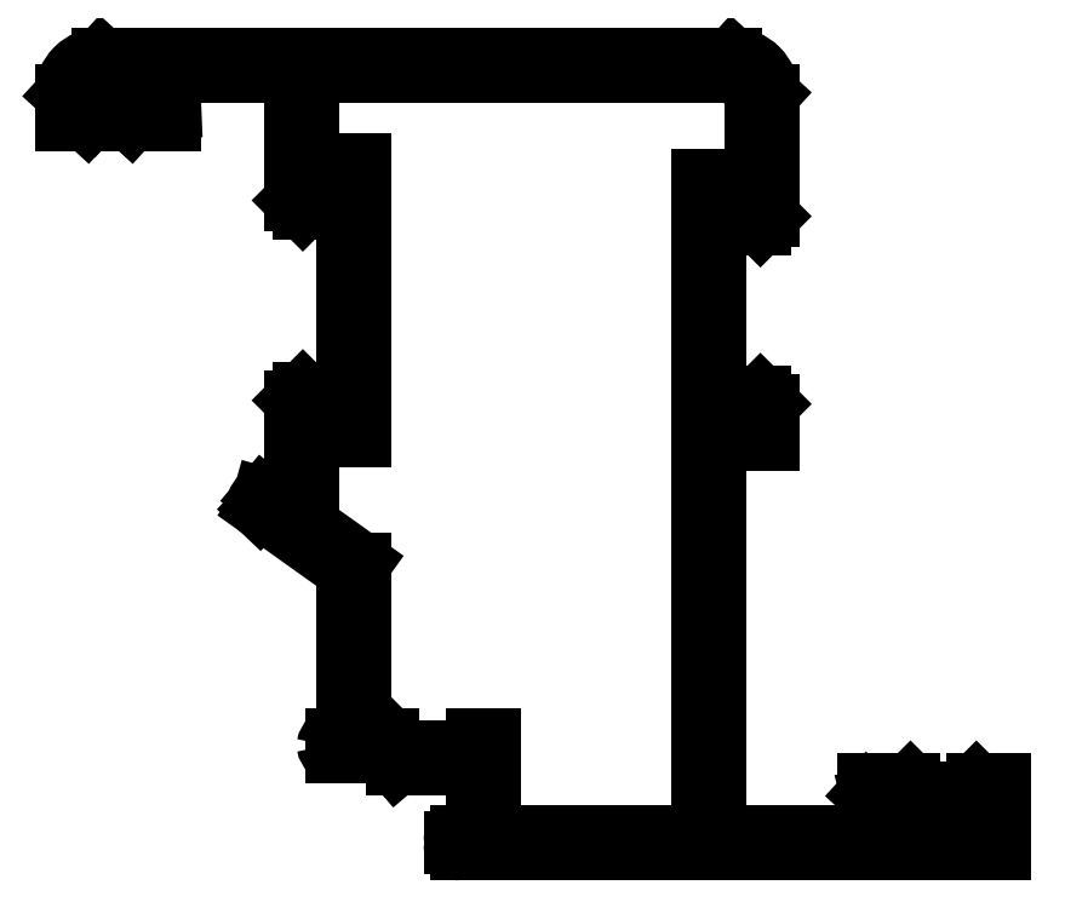
<metadata>
{"format":"dxf","ext":"dxf","renderer":"ezdxf+matplotlib","layout":"modelspace","background":"white","min_lineweight":24,"dpi":150}
</metadata>
<code>
0
SECTION
2
ENTITIES
0
LINE
8
0
10
330.7
20
23.33
30
0
11
330.7
21
30.59
31
0
0
LINE
8
0
10
362.9
20
51.69
30
0
11
362.9
21
-2.106
31
0
0
LINE
8
0
10
364.1
20
-2.106
30
0
11
364.1
21
30.29
31
0
0
LINE
8
0
10
329.5
20
33.59
30
0
11
329.5
21
24.92
31
0
0
LINE
8
0
10
335
20
5.894
30
0
11
335
21
20.26
31
0
0
LINE
8
0
10
333.8
20
19.65
30
0
11
333.8
21
5.894
31
0
0
LINE
8
0
10
378
20
-2.106
30
0
11
364.1
21
-2.106
31
0
0
LINE
8
0
10
343
20
-3.306
30
0
11
387.4
21
-3.306
31
0
0
LINE
8
0
10
345.5
20
-2.106
30
0
11
345.5
21
5.894
31
0
0
LINE
8
0
10
344.3
20
2.894
30
0
11
344.3
21
-1.606
31
0
0
LINE
8
0
10
342.5
20
-2.606
30
0
11
342.5
21
-2.806
31
0
0
ARC
8
0
10
343
20
-2.806
30
0
40
0.5
50
180
51
270
0
ARC
8
0
10
343
20
-2.606
30
0
40
0.5
50
90
51
180
0
LINE
8
0
10
343.8
20
-2.106
30
0
11
343
21
-2.106
31
0
0
ARC
8
0
10
343.8
20
-1.606
30
0
40
0.5
50
270
51
0
0
LINE
8
0
10
362.9
20
-2.106
30
0
11
345.5
21
-2.106
31
0
0
LINE
8
0
10
345.5
20
5.894
30
0
11
344.3
21
5.894
31
0
0
ARC
8
0
10
343.5
20
2.894
30
0
40
0.8
50
360
51
90
0
ARC
8
0
10
337.8
20
3.994
30
0
40
0.3
50
225
51
270
0
LINE
8
0
10
337.8
20
3.694
30
0
11
343.5
21
3.694
31
0
0
LINE
8
0
10
337.8
20
3.694
30
0
11
337.8
21
3.694
31
0
0
LINE
8
0
10
344.3
20
2.894
30
0
11
344.3
21
2.894
31
0
0
LINE
8
0
10
343.5
20
3.694
30
0
11
343.5
21
3.694
31
0
0
LINE
8
0
10
338.3
20
4.894
30
0
11
337.3
21
5.894
31
0
0
LINE
8
0
10
336.7
20
4.694
30
0
11
337.6
21
3.781
31
0
0
ARC
8
0
10
332.8
20
5.394
30
0
40
0.7
50
188.2
51
270
0
LINE
8
0
10
332.8
20
4.694
30
0
11
336.7
21
4.694
31
0
0
LINE
8
0
10
332.8
20
4.694
30
0
11
332.8
21
4.694
31
0
0
LINE
8
0
10
333.8
20
5.894
30
0
11
332.8
21
5.894
31
0
0
ARC
8
0
10
332.8
20
5.194
30
0
40
0.7
50
90
51
171.8
0
LINE
8
0
10
332.8
20
5.894
30
0
11
332.8
21
5.894
31
0
0
LINE
8
0
10
337.3
20
5.894
30
0
11
335
21
5.894
31
0
0
LINE
8
0
10
344.3
20
5.894
30
0
11
344.3
21
4.894
31
0
0
LINE
8
0
10
344.3
20
4.894
30
0
11
338.3
21
4.894
31
0
0
LINE
8
0
10
337.6
20
3.781
30
0
11
337.6
21
3.781
31
0
0
LINE
8
0
10
378
20
1.194
30
0
11
378
21
-2.106
31
0
0
LINE
8
0
10
379.2
20
-2.106
30
0
11
379.2
21
0.9936
31
0
0
LINE
8
0
10
386.2
20
0.9936
30
0
11
386.2
21
-2.106
31
0
0
LINE
8
0
10
387.4
20
-3.306
30
0
11
387.4
21
2.194
31
0
0
LINE
8
0
10
386.2
20
-2.106
30
0
11
379.2
21
-2.106
31
0
0
ARC
8
0
10
376.7
20
1.294
30
0
40
0.25
50
180
51
276.9
0
LINE
8
0
10
380.7
20
0.9936
30
0
11
380.7
21
1.494
31
0
0
LINE
8
0
10
384.7
20
1.494
30
0
11
384.7
21
0.9936
31
0
0
LINE
8
0
10
376.7
20
1.045
30
0
11
378
21
1.194
31
0
0
LINE
8
0
10
376.7
20
1.045
30
0
11
376.7
21
1.045
31
0
0
LINE
8
0
10
379.2
20
0.9936
30
0
11
380.7
21
0.9936
31
0
0
LINE
8
0
10
384.7
20
0.9936
30
0
11
386.2
21
0.9936
31
0
0
LINE
8
0
10
380
20
2.194
30
0
11
376.5
21
2.194
31
0
0
LINE
8
0
10
376.5
20
1.294
30
0
11
376.5
21
1.294
31
0
0
LINE
8
0
10
376.5
20
2.194
30
0
11
376.5
21
1.294
31
0
0
LINE
8
0
10
380.7
20
1.494
30
0
11
380
21
2.194
31
0
0
LINE
8
0
10
387.4
20
2.194
30
0
11
385.4
21
2.194
31
0
0
LINE
8
0
10
385.4
20
2.194
30
0
11
384.7
21
1.494
31
0
0
LINE
8
0
10
326.6
20
24.74
30
0
11
333.8
21
19.65
31
0
0
LINE
8
0
10
335
20
20.26
30
0
11
330.7
21
23.33
31
0
0
ARC
8
0
10
326.9
20
25.15
30
0
40
0.5
50
93.37
51
234.5
0
LINE
8
0
10
329.5
20
24.92
30
0
11
326.9
21
25.65
31
0
0
LINE
8
0
10
326.6
20
24.74
30
0
11
326.6
21
24.74
31
0
0
LINE
8
0
10
326.9
20
25.65
30
0
11
326.9
21
25.65
31
0
0
LINE
8
0
10
313.7
20
60.49
30
0
11
316.7
21
60.49
31
0
0
LINE
8
0
10
365.4
20
61.69
30
0
11
313.7
21
61.69
31
0
0
ARC
8
0
10
313.7
20
58.69
30
0
40
1.8
50
90
51
180
0
ARC
8
0
10
313.7
20
58.69
30
0
40
3
50
90
51
180
0
LINE
8
0
10
310.7
20
58.69
30
0
11
310.7
21
56.49
31
0
0
ARC
8
0
10
312.4
20
58.19
30
0
40
0.5
50
180
51
270
0
ARC
8
0
10
312.5
20
57.19
30
0
40
0.5
50
360
51
90
0
ARC
8
0
10
312.5
20
56.99
30
0
40
0.5
50
270
51
4.28e-05
0
LINE
8
0
10
310.7
20
56.49
30
0
11
312.5
21
56.49
31
0
0
LINE
8
0
10
313
20
57.19
30
0
11
313
21
57.19
31
0
0
LINE
8
0
10
313
20
56.99
30
0
11
313
21
57.19
31
0
0
LINE
8
0
10
313
20
56.99
30
0
11
313
21
56.99
31
0
0
LINE
8
0
10
312.5
20
56.49
30
0
11
312.5
21
56.49
31
0
0
LINE
8
0
10
312.4
20
57.69
30
0
11
312.4
21
57.69
31
0
0
LINE
8
0
10
312.5
20
57.69
30
0
11
312.4
21
57.69
31
0
0
LINE
8
0
10
312.5
20
57.69
30
0
11
312.5
21
57.69
31
0
0
LINE
8
0
10
310.7
20
58.69
30
0
11
310.7
21
58.69
31
0
0
LINE
8
0
10
311.9
20
58.69
30
0
11
311.9
21
58.69
31
0
0
LINE
8
0
10
311.9
20
58.19
30
0
11
311.9
21
58.69
31
0
0
LINE
8
0
10
311.9
20
58.19
30
0
11
311.9
21
58.19
31
0
0
LINE
8
0
10
313.7
20
60.49
30
0
11
313.7
21
60.49
31
0
0
LINE
8
0
10
313.7
20
61.69
30
0
11
313.7
21
61.69
31
0
0
LINE
8
0
10
335
20
30.59
30
0
11
335
21
52.99
31
0
0
LINE
8
0
10
368.4
20
48.69
30
0
11
368.4
21
58.69
31
0
0
LINE
8
0
10
367.1
20
50.49
30
0
11
367.1
21
47.99
31
0
0
LINE
8
0
10
364.1
20
31.49
30
0
11
364.1
21
50.49
31
0
0
LINE
8
0
10
333.8
20
51.79
30
0
11
333.8
21
31.79
31
0
0
LINE
8
0
10
330.8
20
49.29
30
0
11
330.8
21
51.79
31
0
0
LINE
8
0
10
329.5
20
60.49
30
0
11
329.5
21
49.99
31
0
0
LINE
8
0
10
330.2
20
34.29
30
0
11
329.5
21
33.59
31
0
0
LINE
8
0
10
330.8
20
31.79
30
0
11
330.8
21
34.29
31
0
0
LINE
8
0
10
330.7
20
30.59
30
0
11
335
21
30.59
31
0
0
LINE
8
0
10
333.8
20
31.79
30
0
11
330.8
21
31.79
31
0
0
LINE
8
0
10
330.8
20
34.29
30
0
11
330.2
21
34.29
31
0
0
LINE
8
0
10
367.1
20
33.99
30
0
11
367.1
21
31.49
31
0
0
LINE
8
0
10
368.4
20
30.29
30
0
11
368.4
21
33.29
31
0
0
LINE
8
0
10
364.1
20
30.29
30
0
11
368.4
21
30.29
31
0
0
LINE
8
0
10
367.1
20
31.49
30
0
11
364.1
21
31.49
31
0
0
LINE
8
0
10
368.4
20
33.29
30
0
11
367.7
21
33.99
31
0
0
LINE
8
0
10
367.7
20
33.99
30
0
11
367.1
21
33.99
31
0
0
LINE
8
0
10
329.5
20
49.99
30
0
11
330.2
21
49.29
31
0
0
LINE
8
0
10
330.2
20
49.29
30
0
11
330.8
21
49.29
31
0
0
LINE
8
0
10
367.7
20
47.99
30
0
11
368.4
21
48.69
31
0
0
LINE
8
0
10
367.1
20
47.99
30
0
11
367.7
21
47.99
31
0
0
LINE
8
0
10
316.7
20
60.49
30
0
11
316.7
21
58.19
31
0
0
ARC
8
0
10
365.4
20
58.69
30
0
40
1.8
50
12.58
51
90.34
0
LINE
8
0
10
330.7
20
52.99
30
0
11
330.7
21
60.49
31
0
0
ARC
8
0
10
365.4
20
58.69
30
0
40
3
50
360
51
90
0
LINE
8
0
10
317.9
20
57.49
30
0
11
317.9
21
60.49
31
0
0
LINE
8
0
10
330.8
20
51.79
30
0
11
333.8
21
51.79
31
0
0
LINE
8
0
10
335
20
52.99
30
0
11
330.7
21
52.99
31
0
0
ARC
8
0
10
316.2
20
58.19
30
0
40
0.5
50
270
51
4.28e-05
0
ARC
8
0
10
316.1
20
57.19
30
0
40
0.5
50
90
51
180
0
ARC
8
0
10
316.1
20
56.99
30
0
40
0.5
50
180
51
270
0
LINE
8
0
10
319.4
20
57.55
30
0
11
317.9
21
57.49
31
0
0
LINE
8
0
10
316.1
20
56.49
30
0
11
319.4
21
56.49
31
0
0
LINE
8
0
10
316.2
20
57.69
30
0
11
316.1
21
57.69
31
0
0
LINE
8
0
10
316.2
20
57.69
30
0
11
316.2
21
57.69
31
0
0
LINE
8
0
10
316.1
20
56.49
30
0
11
316.1
21
56.49
31
0
0
LINE
8
0
10
315.6
20
56.99
30
0
11
315.6
21
56.99
31
0
0
LINE
8
0
10
315.6
20
57.19
30
0
11
315.6
21
56.99
31
0
0
LINE
8
0
10
315.6
20
57.19
30
0
11
315.6
21
57.19
31
0
0
LINE
8
0
10
316.1
20
57.69
30
0
11
316.1
21
57.69
31
0
0
LINE
8
0
10
319.4
20
56.49
30
0
11
319.4
21
57.55
31
0
0
LINE
8
0
10
316.7
20
58.19
30
0
11
316.7
21
58.19
31
0
0
LINE
8
0
10
367.2
20
59.05
30
0
11
367.2
21
51.69
31
0
0
LINE
8
0
10
364.1
20
50.49
30
0
11
367.1
21
50.49
31
0
0
LINE
8
0
10
367.2
20
51.69
30
0
11
362.9
21
51.69
31
0
0
LINE
8
0
10
367.1
20
59.09
30
0
11
367.2
21
59.05
31
0
0
LINE
8
0
10
368.4
20
58.69
30
0
11
368.4
21
58.69
31
0
0
LINE
8
0
10
330.7
20
60.49
30
0
11
365.3
21
60.49
31
0
0
LINE
8
0
10
317.9
20
60.49
30
0
11
329.5
21
60.49
31
0
0
LINE
8
0
10
365.4
20
61.69
30
0
11
365.4
21
61.69
31
0
0
ENDSEC
0
EOF

</code>
